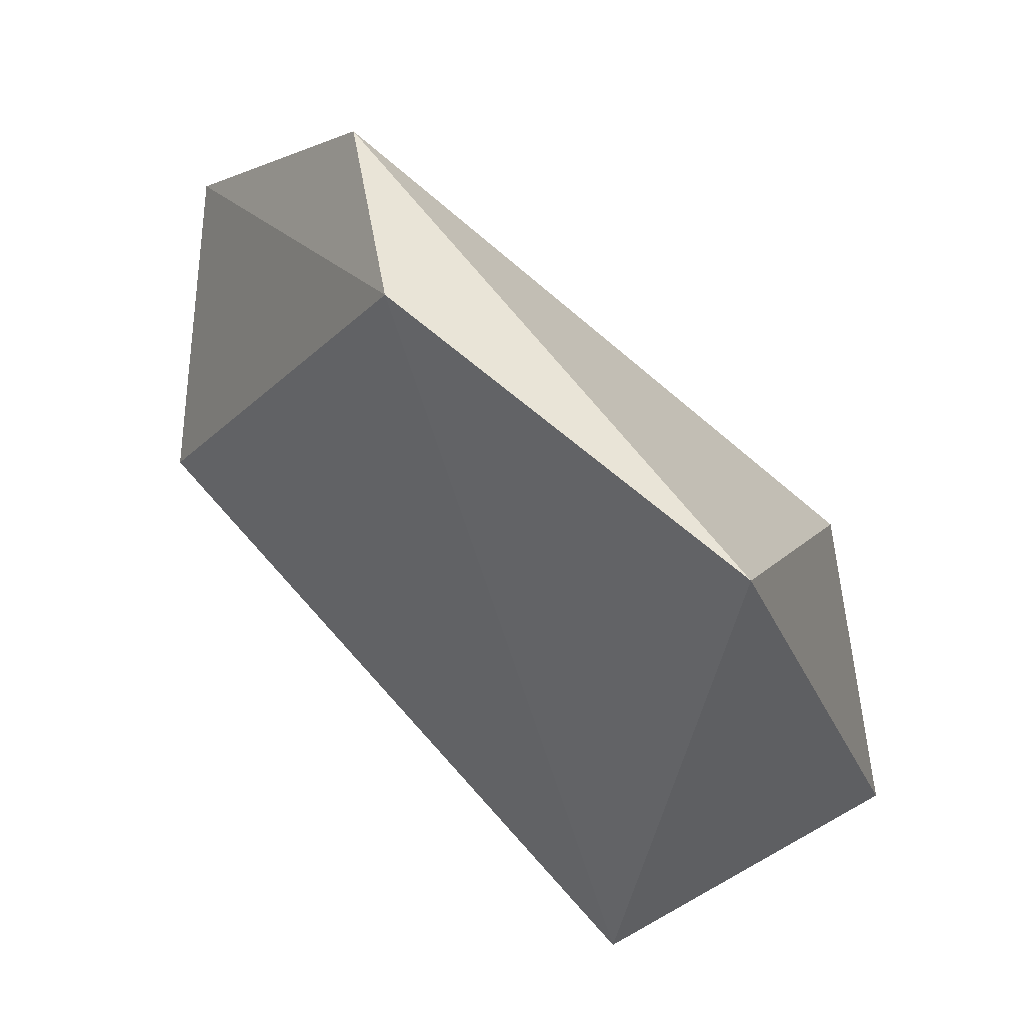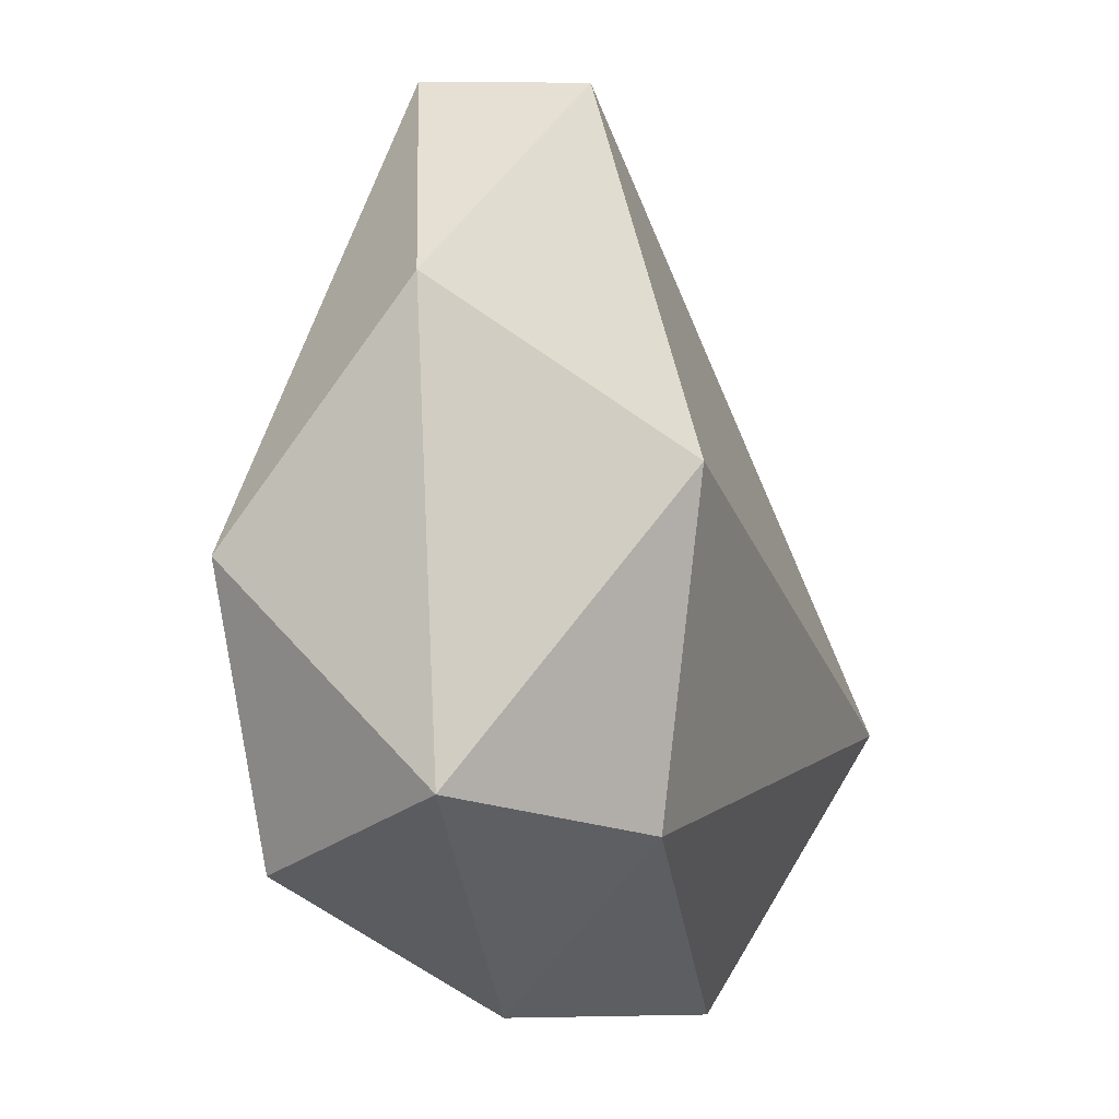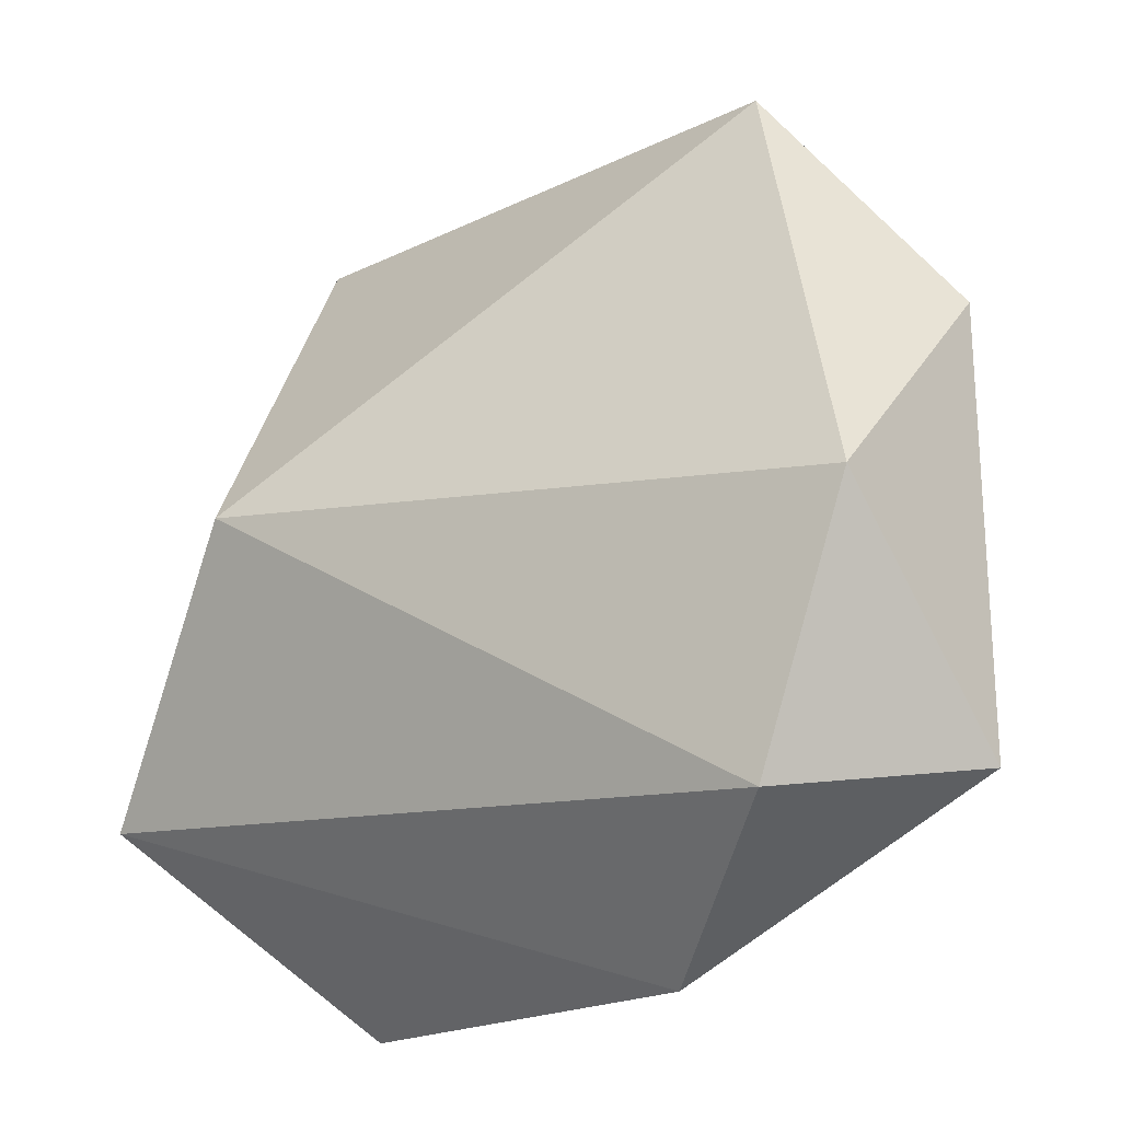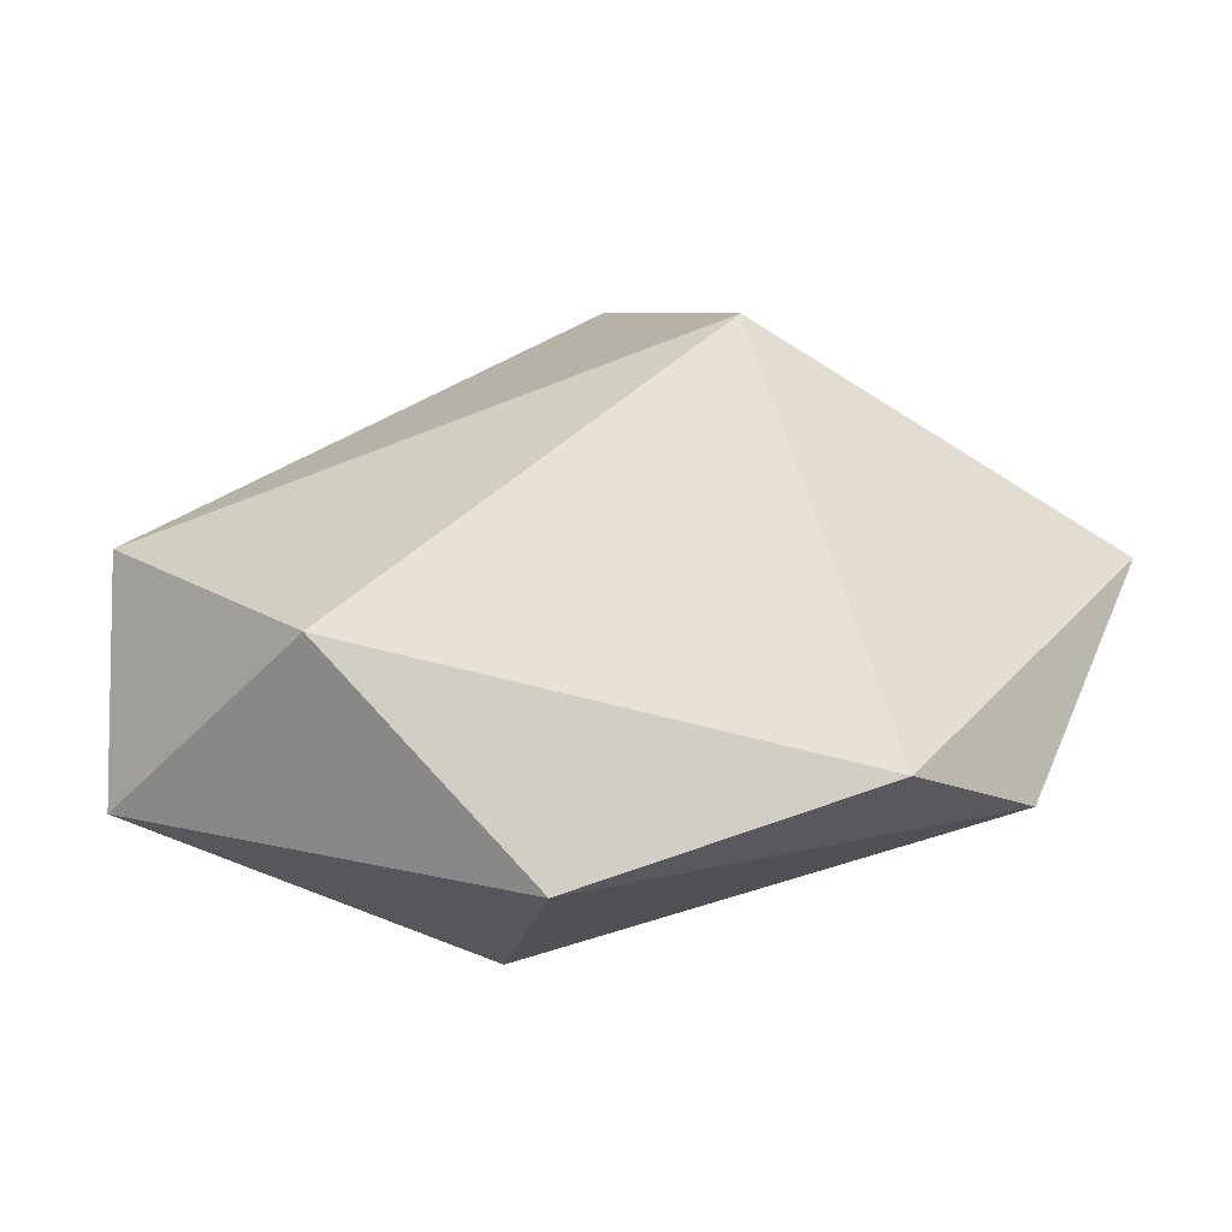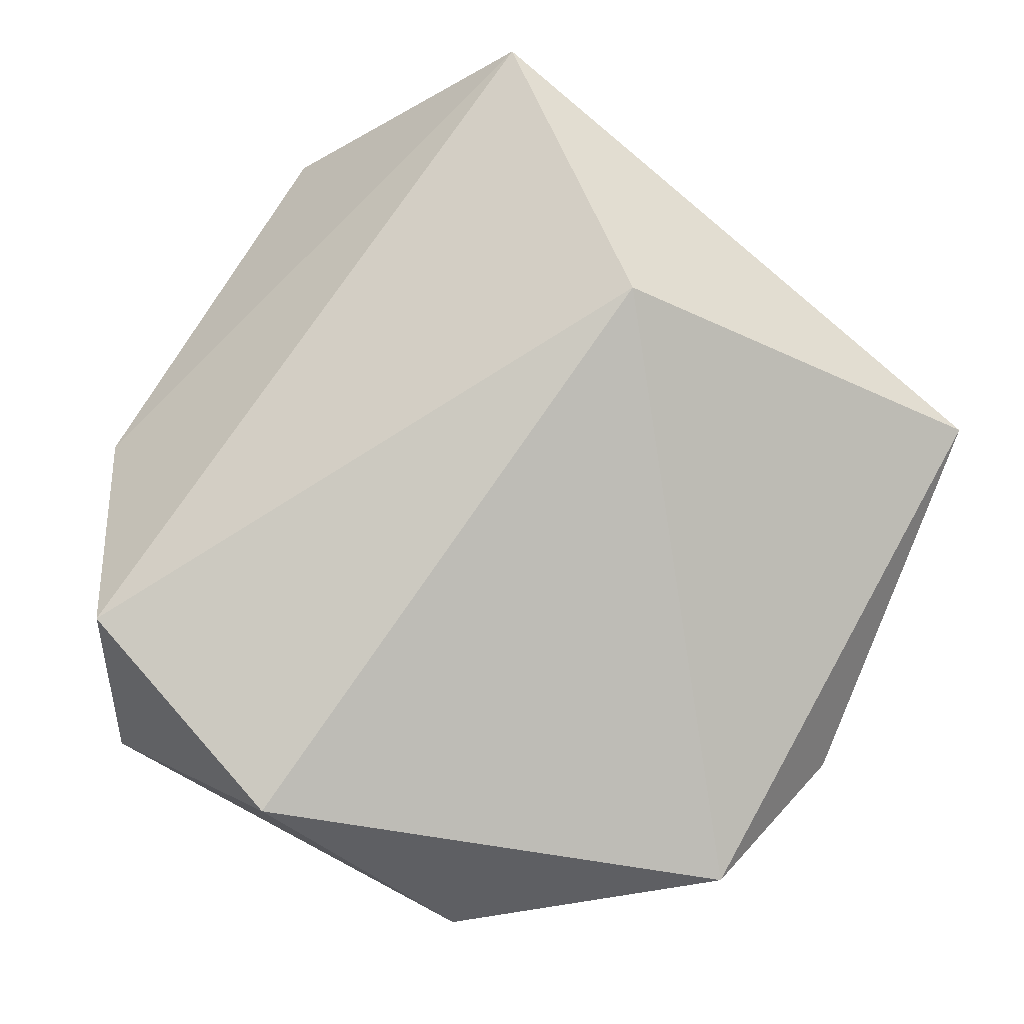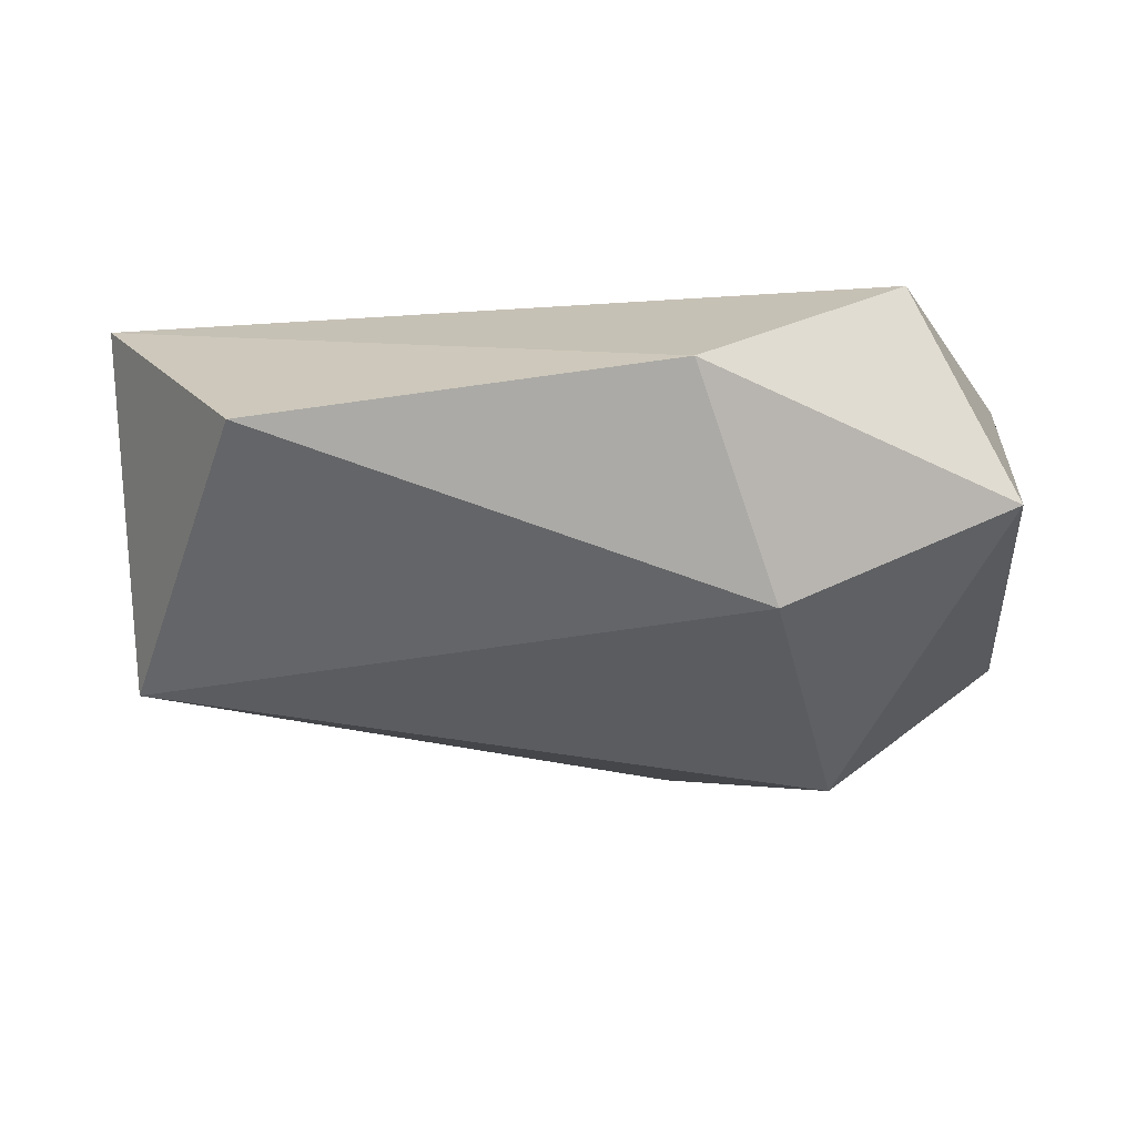
<metadata>
{"format":"obj","ext":"obj","renderer":"f3d","projection":"perspective","resolution":1024,"background":"white","views":[{"elev":67.8,"azim":-127.7,"up":"+Y"},{"elev":-13.0,"azim":113.6,"up":"+Y"},{"elev":-23.1,"azim":42.5,"up":"+Y"},{"elev":21.2,"azim":115.0,"up":"+Z"},{"elev":76.7,"azim":116.6,"up":"+Z"},{"elev":-24.8,"azim":3.2,"up":"+Z"}]}
</metadata>
<code>
o anymal_RH_ADAPTER_TO_FOOT_constraints_in_LHleg_reduced_anymal_RH_ADAPTER_TO_FOOT_constraints_in_LHleg
v -0.2794 -0.4139 0.3256
v 0.5683 -0.5531 0.1722
v 0.3588 0.05024 0.03645
v 0.3401 -0.4428 -0.3075
v -0.3925 0.08334 0.03474
v -0.5157 -0.6129 -0.2259
v 0.5756 -0.2658 -0.07369
v 0.1263 0.1189 -0.08447
v -0.5586 -0.7374 0.2228
v 0.5614 -0.825 -0.09556
v 0.2721 -0.8418 -0.2278
v 0.1826 -1.026 0.00205
v 0.436 -0.8834 0.1703
v -0.349 -0.9947 -0.04571
f 10 11 4
f 7 3 2
f 3 8 5
f 13 10 2
f 7 10 4
f 6 8 4
f 13 2 1
f 13 12 10
f 3 5 1
f 11 14 6
f 9 5 6
f 14 9 6
f 3 1 2
f 3 7 8
f 9 1 5
f 2 10 7
f 12 11 10
f 7 4 8
f 12 9 14
f 13 1 9
f 12 13 9
f 12 14 11
f 11 6 4
f 6 5 8

</code>
